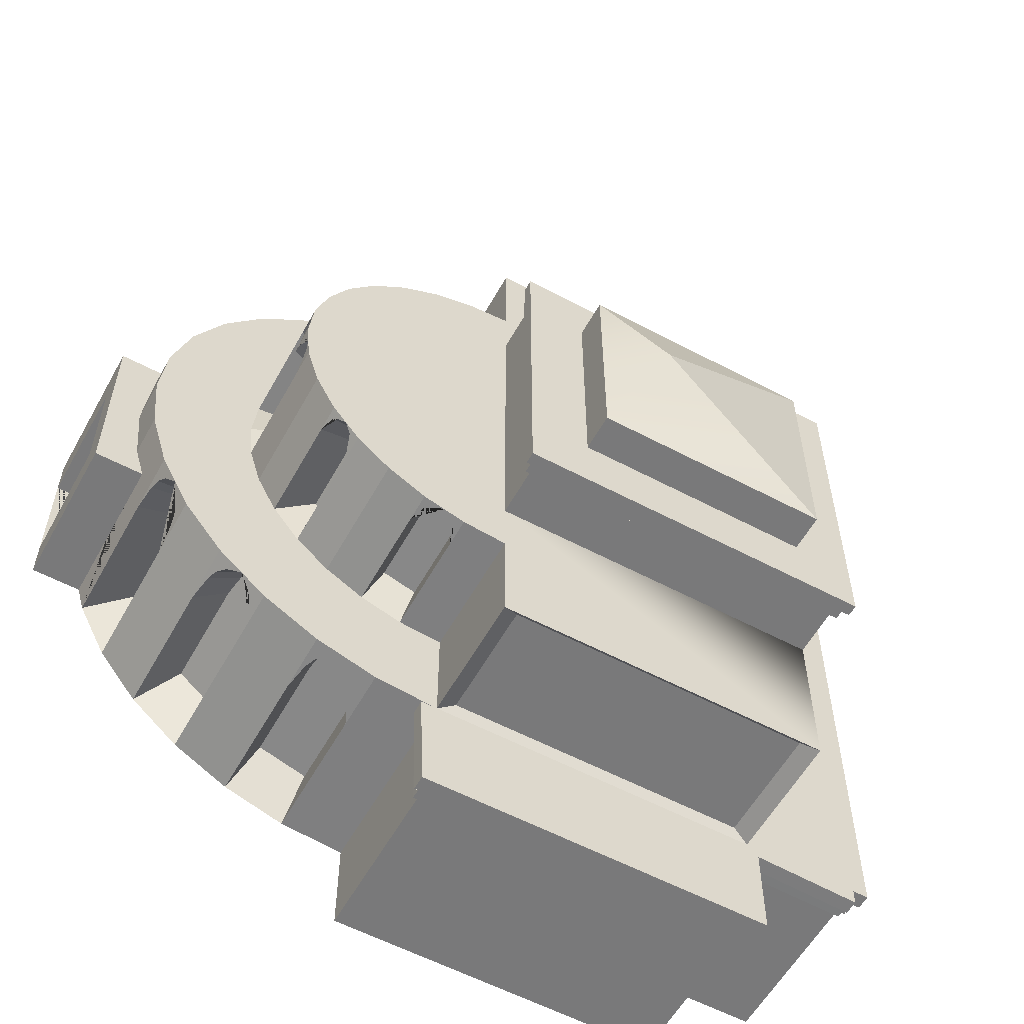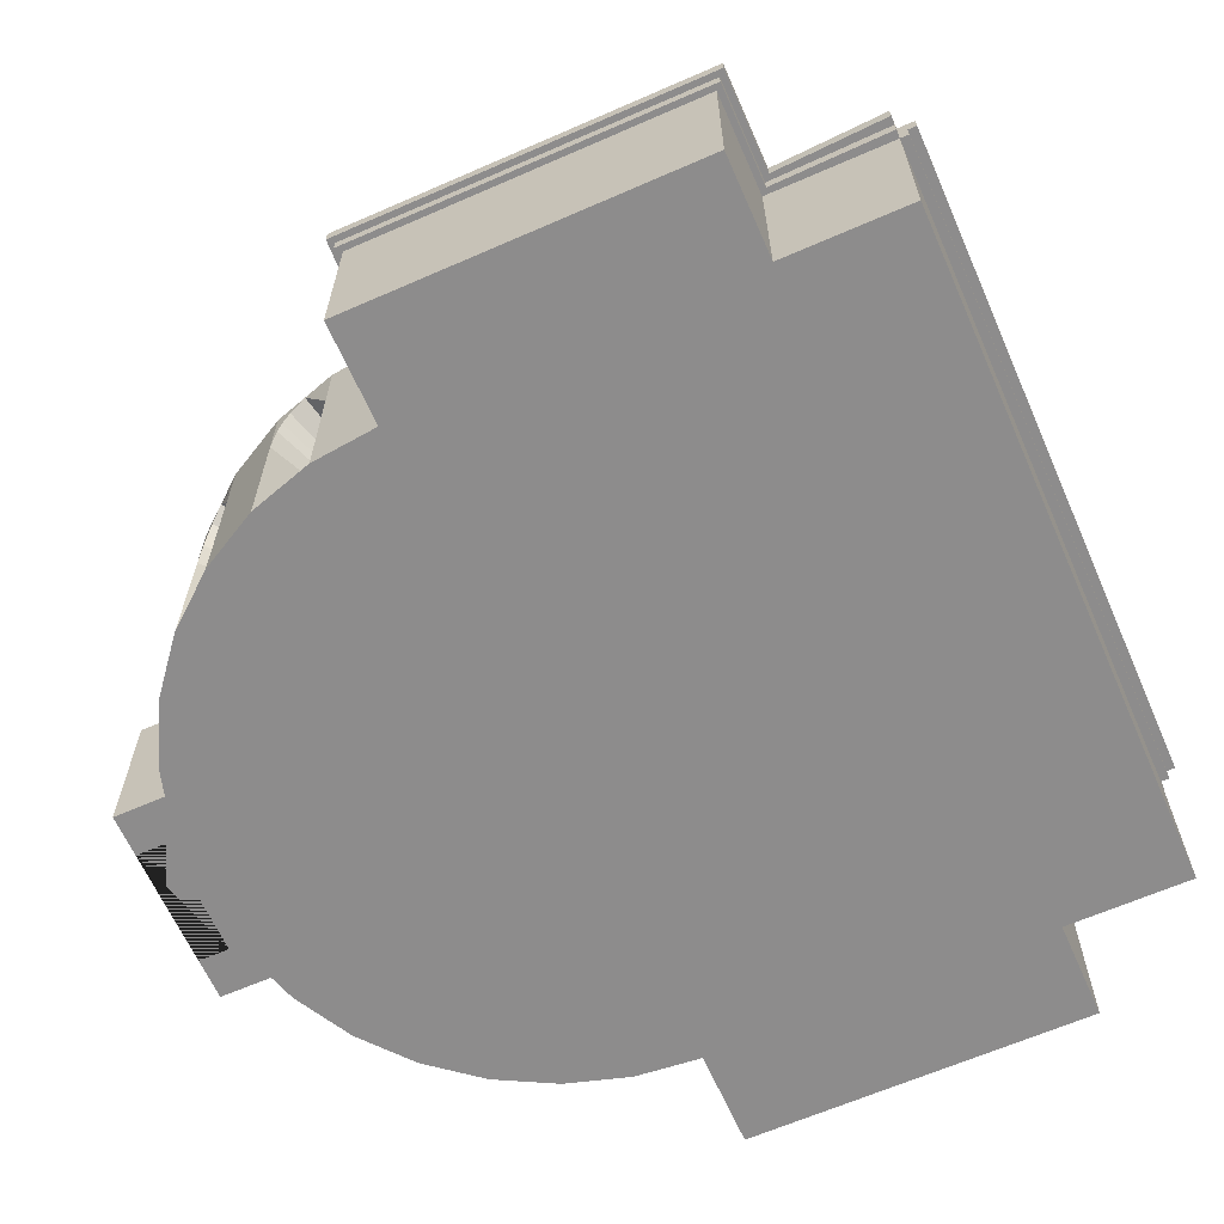
<metadata>
{"format":"obj","ext":"obj","renderer":"f3d","projection":"perspective","resolution":1024,"background":"white","views":[{"elev":-57.8,"azim":151.1,"up":"+Z"},{"elev":-64.3,"azim":-156.2,"up":"+Y"}]}
</metadata>
<code>
o Cube_Cube.001
v 0.382 0.1624 0.1
v 0.382 0.1624 -0.1
v 0.382 0.004521 -0.05858
v 0.382 0.004521 0.05858
v 0.4757 0.004521 -0.1
v 0.4757 0.1624 -0.1
v 0.4757 0.1624 -0.05858
v 0.4757 0.1328 -0.05858
v 0.4757 0.004521 -0.05858
v 0.4757 0.004521 0.05858
v 0.4757 0.1328 0.05858
v 0.4757 0.1624 0.05858
v 0.4757 0.1624 0.1
v 0.4757 0.004521 0.1
v 0.4457 0.004521 -0.05858
v 0.4457 0.004521 0.05858
v 0.4457 0.1328 -0.05858
v 0.4457 0.1328 0.05858
v 0.382 0.004521 0.1
v 0.382 0.004521 -0.1
v 0.4254 0.004521 -0.1
v 0.4254 0.1624 -0.1
v 0.4254 0.004521 0.1
v 0.4361 0.004521 0.06478
v 0.4425 0.004521 0
v 0.4361 0.004521 -0.06478
v 0.1104 0.004521 -0.332
v 0.1104 0.1753 -0.332
v 0.1104 0.1894 -0.332
v 0.1104 0.2045 -0.332
v 0.1752 0.2045 -0.3257
v 0.1752 0.1424 -0.3257
v 0.1752 0.004521 -0.3257
v 0.3362 0.2045 0
v 0.3319 0.2045 -0.04405
v 0.2857 0.2138 -0.03509
v 0.2887 0.2212 -0.000598
v 0.3452 0.2045 -0.2348
v 0.3452 0.1424 -0.2348
v 0.3421 0.1716 -0.2374
v 0.3389 0.1837 -0.2399
v 0.3326 0.1945 -0.2451
v 0.32 0.2045 -0.2554
v 0.2375 0.004521 -0.3068
v 0.2375 0.1424 -0.3068
v 0.2375 0.2045 -0.3068
v 0.2949 0.2045 -0.2761
v 0.2949 0.1424 -0.2761
v 0.2949 0.004521 -0.2761
v 0.1862 0.3307 0.2118
v 0.1757 0.3358 0.215
v 0.1621 0.3188 0.1702
v 0.1705 0.3147 0.1677
v 0.3452 0.004521 -0.2348
v 0.3865 0.2045 -0.1845
v 0.3865 0.1424 -0.1845
v 0.3865 0.004521 -0.1845
v 0.4172 0.004521 -0.1271
v 0.4172 0.1424 -0.1271
v 0.4172 0.2045 -0.1271
v 0.4361 0.2045 -0.06478
v 0.4361 0.1624 -0.06478
v 0.4254 0.1624 0.1
v 0.4361 0.1624 0.06478
v 0.4361 0.2045 0.06478
v 0.4172 0.2045 0.1271
v 0.4172 0.1424 0.1271
v 0.4172 0.004521 0.1271
v 0.4153 0.1716 -0.1307
v 0.4133 0.1837 -0.1342
v 0.4095 0.1945 -0.1414
v 0.4018 0.2045 -0.1558
v 0.3942 0.1945 -0.1701
v 0.3903 0.1837 -0.1773
v 0.3884 0.1716 -0.1809
v 0.3865 0.004521 0.1845
v 0.3865 0.1424 0.1845
v 0.3865 0.2045 0.1845
v 0.3452 0.2045 0.2348
v 0.3452 0.1424 0.2348
v 0.3452 0.004521 0.2348
v 0.2947 0.3266 -0.1297
v 0.2964 0.3173 -0.1276
v 0.2578 0.3041 -0.1009
v 0.2564 0.3115 -0.1026
v 0.2949 0.004521 0.2761
v 0.2949 0.1424 0.2761
v 0.2949 0.2045 0.2761
v 0.2375 0.2045 0.3068
v 0.2375 0.1424 0.3068
v 0.2375 0.004521 0.3068
v 0.1752 0.004521 0.3257
v 0.1752 0.1424 0.3257
v 0.1752 0.2045 0.3257
v 0.1104 0.2045 0.332
v 0.1104 0.1894 0.332
v 0.1104 0.1753 0.332
v 0.1104 0.004521 0.332
v 0.4018 0.2045 0.1558
v 0.4425 0.1624 0
v 0.4425 0.2045 0
v 0.1104 0.004521 0.43
v -0.2305 0.004521 0.43
v -0.2305 0.004521 0.332
v -0.2305 0.004521 -0.332
v -0.2305 0.004521 -0.43
v 0.1104 0.004521 -0.43
v -0.2305 0.1753 0.43
v 0.1104 0.1753 0.43
v 0.1104 0.3358 -0.332
v -0.2305 0.3358 -0.332
v -0.2305 0.3358 -0.168
v 0.1104 0.3358 -0.168
v -0.2305 0.1894 0.332
v -0.2305 0.1894 0.43
v -0.2423 0.1894 0.4417
v -0.2423 0.1894 0.3438
v 0.1104 0.1753 -0.43
v -0.3535 0.004521 0.332
v -0.3535 0.004521 -0.332
v -0.2305 0.1753 0.332
v 0.1222 0.4117 -0.1797
v 0.06033 0.4117 -0.1186
v 0.06033 0.4117 0.1186
v 0.1222 0.4117 0.1797
v -0.2305 0.1894 -0.332
v -0.3535 0.1894 -0.332
v -0.3535 0.1894 -0.3486
v -0.2423 0.1894 -0.3438
v -0.2305 0.2045 0.332
v -0.2305 0.2045 -0.332
v -0.3535 0.2045 -0.332
v -0.3535 0.2045 0.332
v -0.2305 0.1753 -0.332
v -0.3535 0.1753 -0.332
v 0.1104 0.3358 0.332
v 0.1545 0.2045 0.2215
v 0.1104 0.2045 0.2258
v 0.2982 0.2045 0.1255
v 0.319 0.2045 0.08641
v 0.319 0.3358 0.08641
v 0.2982 0.3358 0.1255
v 0.2982 0.3081 0.1255
v -0.2305 0.1894 -0.43
v -0.2423 0.1894 -0.4417
v 0.2063 0.2045 -0.3162
v 0.2063 0.2045 0.3162
v 0.32 0.2045 0.2554
v 0.2359 0.2045 -0.1878
v 0.1968 0.2045 -0.2086
v 0.1968 0.3081 -0.2086
v 0.1968 0.3358 -0.2086
v 0.2359 0.3358 -0.1877
v 0.3319 0.2045 0.04405
v 0.1545 0.2045 -0.2215
v 0.1104 0.2045 -0.2258
v 0.2701 0.2045 -0.1597
v 0.2701 0.2045 0.1597
v 0.2982 0.2045 -0.1255
v 0.2359 0.2045 0.1878
v 0.319 0.2045 -0.08641
v 0.1968 0.2045 0.2086
v -0.2305 0.3358 0.332
v -0.2137 0.3279 0.322
v 0.09322 0.3279 0.322
v 0.1545 0.3358 -0.2215
v 0.1104 0.3358 -0.2258
v 0.1104 0.3358 0.2258
v 0.1545 0.3358 0.2215
v 0.1968 0.3358 0.2086
v 0.2359 0.3358 0.1878
v 0.2701 0.3358 0.1597
v 0.2841 0.3358 0.1426
v 0.3319 0.3358 0.04405
v 0.3341 0.3358 0.02203
v 0.3362 0.3358 0
v 0.3341 0.3358 -0.02203
v 0.3319 0.3358 -0.04405
v 0.319 0.3358 -0.08641
v 0.2982 0.3358 -0.1255
v 0.2841 0.3358 -0.1426
v 0.2701 0.3358 -0.1597
v 0.1757 0.3358 -0.215
v 0.2701 0.3081 -0.1597
v 0.3884 0.1716 0.1809
v 0.3903 0.1837 0.1773
v 0.3942 0.1945 0.1701
v 0.2219 0.1945 0.3115
v 0.2297 0.1837 0.3091
v 0.2336 0.1716 0.3079
v 0.2701 0.3081 0.1597
v 0.2982 0.3081 -0.1255
v 0.1968 0.3081 0.2086
v 0.1104 0.3999 -0.168
v -0.2305 0.3999 -0.168
v -0.2423 0.3999 -0.1797
v 0.1222 0.3999 -0.1797
v 0.3319 0.3081 -0.04405
v 0.4095 0.1945 0.1414
v 0.4133 0.1837 0.1342
v 0.4153 0.1716 0.1307
v 0.3483 0.03267 -0.1567
v 0.3728 0.03267 -0.1107
v 0.1545 0.3081 -0.2215
v 0.1545 0.3081 0.2215
v 0.298 0.1716 0.2735
v 0.3012 0.1837 0.2709
v 0.3075 0.1945 0.2658
v 0.3326 0.1945 0.2451
v 0.3389 0.1837 0.2399
v 0.3421 0.1716 0.2374
v 0.3319 0.3081 0.04405
v 0.1104 0.3358 0.168
v -0.2305 0.3358 0.168
v -0.2305 0.3999 0.168
v 0.1104 0.3999 0.168
v 0.1222 0.3999 0.1797
v -0.2423 0.3999 0.1797
v -0.2423 0.4117 0.1797
v -0.1805 0.4117 0.1186
v -0.1805 0.4117 -0.1186
v -0.2423 0.4117 -0.1797
v 0.3075 0.1945 -0.2658
v 0.3012 0.1837 -0.2709
v 0.298 0.1716 -0.2735
v 0.1908 0.1945 -0.3209
v 0.183 0.1837 -0.3233
v 0.1791 0.1716 -0.3245
v 0.2336 0.1716 -0.3079
v 0.2297 0.1837 -0.3091
v 0.2219 0.1945 -0.3115
v 0.1791 0.1716 0.3245
v 0.183 0.1837 0.3233
v 0.1908 0.1945 0.3209
v 0.2718 0.3173 0.1575
v 0.2367 0.2967 0.1265
v 0.2381 0.3041 0.1248
v 0.2718 0.3173 -0.1575
v 0.2736 0.3266 -0.1554
v 0.2395 0.3115 -0.1231
v 0.2381 0.3041 -0.1248
v 0.3483 0.143 -0.1567
v 0.1942 0.3173 -0.2094
v 0.1915 0.3266 -0.2102
v 0.1862 0.3307 -0.2118
v 0.1651 0.3307 -0.2183
v 0.1598 0.3266 -0.2199
v 0.1571 0.3173 -0.2207
v 0.2911 0.3307 0.134
v 0.2479 0.3188 0.1129
v 0.2535 0.3147 0.106
v 0.2911 0.3307 -0.134
v 0.2771 0.3307 -0.1511
v 0.1769 0.3041 -0.1657
v 0.1748 0.3115 -0.1664
v 0.2367 0.2138 -0.1265
v 0.2592 0.2138 -0.09917
v 0.336 0.3173 -0.002753
v 0.3357 0.3266 -0.005506
v 0.3351 0.3307 -0.01101
v 0.3362 0.3081 0
v 0.3351 0.3307 0.01101
v 0.3357 0.3266 0.005507
v 0.336 0.3173 0.002753
v 0.333 0.3307 -0.03304
v 0.3324 0.3266 -0.03855
v 0.3322 0.3173 -0.0413
v 0.3322 0.3173 0.0413
v 0.3324 0.3266 0.03855
v 0.333 0.3307 0.03304
v 0.2857 0.2967 0.03522
v 0.2859 0.3041 0.03302
v 0.2947 0.3266 0.1297
v 0.2964 0.3173 0.1276
v 0.2736 0.3266 0.1554
v 0.2771 0.3307 0.1511
v 0.1494 0.3115 -0.1741
v 0.1472 0.3041 -0.1747
v 0.1915 0.3266 0.2102
v 0.1942 0.3173 0.2094
v 0.1571 0.3173 0.2207
v 0.1598 0.3266 0.2199
v 0.1651 0.3307 0.2183
v 0.2145 0.1663 0.2648
v 0.2114 0.176 0.2657
v 0.2052 0.1847 0.2676
v 0.1927 0.1927 0.2714
v 0.1803 0.1847 0.2752
v 0.1741 0.176 0.2771
v 0.1709 0.1663 0.278
v 0.1678 0.143 0.279
v 0.1678 0.03267 0.279
v 0.2177 0.03267 0.2638
v 0.2177 0.143 0.2638
v 0.3105 0.143 -0.2027
v 0.3105 0.03267 -0.2027
v 0.2702 0.03267 -0.2358
v 0.2702 0.143 -0.2358
v 0.2727 0.1663 -0.2337
v 0.2752 0.176 -0.2316
v 0.2803 0.1847 -0.2275
v 0.2903 0.1927 -0.2192
v 0.3004 0.1847 -0.211
v 0.3054 0.176 -0.2068
v 0.308 0.1663 -0.2048
v 0.3728 0.143 -0.1107
v 0.3498 0.1663 -0.1538
v 0.3513 0.176 -0.1509
v 0.3544 0.1847 -0.1452
v 0.3605 0.1927 -0.1337
v 0.3667 0.1847 -0.1222
v 0.3697 0.176 -0.1165
v 0.3713 0.1663 -0.1136
v 0.3483 0.143 0.1567
v 0.3483 0.03267 0.1567
v 0.3728 0.03267 0.1107
v 0.3728 0.143 0.1107
v 0.3713 0.1663 0.1136
v 0.3697 0.176 0.1165
v 0.3667 0.1847 0.1222
v 0.3605 0.1927 0.1337
v 0.3544 0.1847 0.1452
v 0.3513 0.176 0.1509
v 0.3498 0.1663 0.1538
v 0.2177 0.143 -0.2638
v 0.2177 0.03267 -0.2638
v 0.1678 0.03267 -0.279
v 0.1678 0.143 -0.279
v 0.1709 0.1663 -0.278
v 0.1741 0.176 -0.2771
v 0.1803 0.1847 -0.2752
v 0.1927 0.1927 -0.2714
v 0.2052 0.1847 -0.2676
v 0.2114 0.176 -0.2657
v 0.2145 0.1663 -0.2648
v 0.308 0.1663 0.2048
v 0.3054 0.176 0.2068
v 0.3004 0.1847 0.211
v 0.2903 0.1927 0.2192
v 0.2803 0.1847 0.2275
v 0.2752 0.176 0.2316
v 0.2727 0.1663 0.2337
v 0.2702 0.143 0.2358
v 0.2702 0.03267 0.2358
v 0.3105 0.03267 0.2027
v 0.3105 0.143 0.2027
v 0.1536 0.3147 -0.1728
v 0.1621 0.3188 -0.1702
v 0.1705 0.3147 -0.1677
v 0.179 0.2967 -0.1651
v 0.179 0.2138 -0.1651
v 0.1451 0.2138 -0.1754
v 0.1451 0.2967 -0.1754
v 0.2367 0.2967 -0.1265
v 0.2423 0.3147 -0.1197
v 0.2479 0.3188 -0.1129
v 0.2535 0.3147 -0.106
v 0.2592 0.2967 -0.09917
v 0.289 0.304 -0.002052
v 0.2887 0.2875 -0.000598
v 0.2857 0.2966 -0.03509
v 0.2859 0.304 -0.03289
v 0.2861 0.3114 -0.03069
v 0.2866 0.3147 -0.02628
v 0.2874 0.3188 -0.01747
v 0.2883 0.3147 -0.00866
v 0.2887 0.3114 -0.004255
v 0.2857 0.2138 0.03522
v 0.289 0.3041 0.002186
v 0.2888 0.3115 0.004388
v 0.2883 0.3147 0.008793
v 0.2874 0.3188 0.0176
v 0.2866 0.3147 0.02641
v 0.2861 0.3115 0.03082
v 0.2367 0.2138 0.1265
v 0.2592 0.2138 0.09917
v 0.2592 0.2967 0.09917
v 0.2578 0.3041 0.1009
v 0.2564 0.3115 0.1026
v 0.2423 0.3147 0.1197
v 0.2395 0.3115 0.1231
v 0.1472 0.3041 0.1747
v 0.1451 0.2967 0.1754
v 0.1451 0.2138 0.1754
v 0.179 0.2138 0.1651
v 0.179 0.2967 0.1651
v 0.1769 0.3041 0.1657
v 0.1748 0.3115 0.1664
v 0.1536 0.3147 0.1728
v 0.1494 0.3115 0.1741
v -0.2305 0.3876 0.168
v -0.2305 0.3876 -0.168
v -0.2364 0.3999 0.1739
v 0.1163 0.3999 0.1739
v 0.1104 0.3876 -0.168
v 0.1104 0.3876 0.168
v -0.2364 0.3876 0.1739
v -0.2364 0.3876 -0.1739
v 0.1163 0.3876 -0.1739
v 0.1163 0.3876 0.1739
v -0.3535 0.1753 0.332
v -0.2305 0.1753 -0.43
v -0.2364 0.1753 -0.4359
v 0.1163 0.1753 -0.4359
v -0.3702 0.2045 -0.332
v -0.3702 0.2045 0.332
v -0.3535 0.1753 -0.3403
v -0.2364 0.1753 -0.3379
v -0.2364 0.1894 0.3379
v -0.2364 0.1894 0.4359
v -0.3619 0.1753 -0.332
v -0.3619 0.1894 -0.332
v -0.2423 0.2045 0.4417
v 0.1222 0.2045 0.4417
v 0.127 0.2045 0.332
v -0.06775 0.2045 0.332
v -0.2423 0.2045 0.3438
v 0.1163 0.1753 0.4359
v -0.2364 0.1753 0.4359
v 0.1104 0.1894 0.43
v 0.1222 0.1894 0.4417
v -0.2364 0.1894 -0.3379
v -0.3535 0.1894 -0.3403
v -0.2364 0.1894 -0.4359
v -0.3535 0.1894 0.332
v -0.3702 0.1894 0.332
v -0.3702 0.1894 -0.332
v 0.1163 0.1894 0.4359
v -0.3619 0.1894 0.332
v -0.3619 0.1753 0.332
v -0.2364 0.1753 0.3379
v -0.3535 0.1894 0.3403
v -0.3535 0.1753 0.3403
v 0.1187 0.1894 -0.332
v 0.1187 0.1753 -0.332
v 0.1163 0.1894 -0.4359
v 0.1187 0.1753 0.332
v 0.1187 0.1894 0.332
v 0.1104 0.1894 -0.43
v -0.2364 0.3999 -0.1739
v 0.1163 0.3999 -0.1739
v -0.1805 0.4497 0.1186
v -0.1805 0.4497 0
v -0.1805 0.4497 -0.1186
v 0.06033 0.4497 -0.1186
v 0.06033 0.4497 0.1186
v 0.1222 0.1894 -0.4417
v -0.2423 0.2045 -0.4417
v 0.1222 0.2045 -0.4417
v 0.127 0.1894 0.332
v -0.2423 0.2045 -0.3438
v -0.3535 0.2045 0.3486
v -0.3535 0.1894 0.3486
v -0.3535 0.2045 -0.3486
v 0.127 0.2045 -0.332
v 0.127 0.1894 -0.332
v -0.06775 0.2045 -0.332
v -0.2137 0.2098 0.322
v 0.09322 0.2098 0.322
v 0.09322 0.2098 -0.322
v -0.2137 0.2098 -0.322
v -0.2137 0.3279 -0.322
v 0.09322 0.3279 -0.322
v 0.003385 0.4862 0
f 1 2 20 3 4 19
f 5 6 7 8 9
f 20 2 6 5
f 10 11 12 13 14
f 4 10 14 19
f 2 1 13 12 7 6
f 20 5 9 3
f 9 15 16 10 4 3
f 8 7 12 11
f 14 13 1 19
f 15 17 18 16
f 9 8 17 15
f 8 11 18 17
f 11 10 16 18
f 20 21 22 2
f 20 19 23 24 25 26 21
f 27 28 29 30 31 32 33
f 34 35 36 37
f 38 39 40 41 42 43
f 44 45 46 47 48 49
f 50 51 52 53
f 54 39 38 55 56 57
f 58 59 60 61 62 22 21 26
f 24 23 63 64 65 66 67 68
f 60 59 69 70 71 72
f 72 73 74 75 56 55
f 76 77 78 79 80 81
f 82 83 84 85
f 86 87 88 89 90 91
f 92 93 94 95 96 97 98
f 78 66 99
f 27 33 44 49 54 57 58 26 25 24 68 76 81 86 91 92 98
f 64 100 101 65
f 23 19 1 63
f 63 1 2 22 62 100 64
f 100 62 61 101
f 102 103 104 98
f 27 105 106 107
f 108 103 102 109
f 114 115 116 117
f 28 27 107 118
f 105 104 119 120
f 121 104 103 108
f 122 123 124 125
f 60 55 72
f 126 127 128 129
f 130 131 132 133
f 134 105 120 135
f 95 30 110 136
f 95 94 137 138
f 139 140 141 142 143
f 144 126 129 145
f 38 47 43
f 46 31 146
f 94 89 147
f 88 79 148
f 149 150 151 152 153
f 65 101 34 154
f 46 146 31 155 150
f 30 95 138 156
f 66 65 154 140
f 47 46 150 149
f 78 99 66 140 139
f 38 43 47 149 157
f 79 78 139 158
f 55 38 157 159
f 88 148 79 158 160
f 60 72 55 159 161
f 89 88 160 162
f 61 60 161 35
f 94 147 89 162 137
f 101 61 35 34
f 31 30 156 155
f 136 163 164 165
f 166 167 168 169 51 170 171 172 173 142 141 174 175 176 177 178 179 180 181 182 153 152 183
f 157 149 153 182 184
f 78 77 185 186 187 99
f 147 188 189 190 90 89
f 160 158 191 172 171
f 161 159 192 180 179
f 162 160 171 170 193
f 194 195 196 197
f 35 161 179 178 198
f 99 199 200 201 67 66
f 58 57 202 203
f 155 156 167 166 204
f 138 137 205 169 168
f 88 87 206 207 208 148
f 131 130 163 111
f 148 209 210 211 80 79
f 140 154 212 174 141
f 163 136 213 214
f 136 110 113 213
f 111 163 214 112
f 215 216 217 218
f 219 220 221 222
f 43 223 224 225 48 47
f 146 226 227 228 32 31
f 46 45 229 230 231 146
f 94 93 232 233 234 147
f 235 191 236 237
f 238 239 240 241
f 57 56 242 202
f 183 152 151 243 244 245
f 246 247 248 204 166 183
f 249 173 250 251
f 252 181 180 192 83 82
f 253 239 238 184 182 181
f 244 243 254 255
f 159 157 256 257
f 258 259 260 177 176 261
f 262 263 264 261 176 175
f 265 266 267 198 178 177
f 268 269 270 175 174 212
f 268 212 271 272
f 249 273 274 143 142 173
f 235 275 276 173 172 191
f 248 247 277 278
f 50 279 280 193 170 51
f 281 282 283 51 169 205
f 284 285 286 287 288 289 290 291 292 293 294
f 295 296 297 298 299 300 301 302 303 304 305
f 306 203 202 242 307 308 309 310 311 312 313
f 314 315 316 317 318 319 320 321 322 323 324
f 325 326 327 328 329 330 331 332 333 334 335
f 336 337 338 339 340 341 342 343 344 345 346
f 278 277 347 348 349 255 254 350 351 352 353
f 354 241 240 355 356 357 85 84 358 257 256
f 359 360 37 36 361 362 363 364 365 366 367
f 272 271 368 37 360 369 370 371 372 373 374
f 237 236 375 376 377 378 379 251 250 380 381
f 382 383 384 385 386 387 388 53 52 389 390
f 267 266 363 362
f 281 205 383 382
f 154 34 37 368
f 59 58 203 306
f 264 263 370 369
f 139 143 377 376
f 147 234 288 287
f 274 273 379 378
f 90 190 284 294
f 280 279 388 387
f 148 208 340 339
f 158 139 376 375
f 233 232 290 289
f 157 184 354 256
f 80 211 336 346
f 207 206 342 341
f 191 158 375 236
f 199 99 321 320
f 151 150 351 350
f 201 200 319 318
f 185 77 314 324
f 137 162 385 384
f 75 74 308 307
f 73 72 310 309
f 225 224 300 299
f 192 159 257 358
f 69 59 306 313
f 228 227 330 329
f 223 43 302 301
f 259 258 359 367
f 40 39 295 305
f 269 268 272 374
f 162 193 386 385
f 226 146 332 331
f 275 235 237 381
f 229 45 325 335
f 68 67 317 316
f 282 281 382 390
f 35 198 361 36
f 247 246 347 277
f 76 68 316 315
f 190 189 285 284
f 205 137 384 383
f 245 244 255 349
f 211 210 337 336
f 239 253 355 240
f 77 76 315 314
f 186 185 324 323
f 252 82 85 357
f 70 69 313 312
f 155 204 353 352
f 266 265 364 363
f 41 40 305 304
f 177 260 366 365
f 81 80 346 345
f 230 229 335 334
f 212 154 368 271
f 263 262 371 370
f 86 81 345 344
f 204 248 278 353
f 175 270 373 372
f 243 151 350 254
f 273 249 251 379
f 87 86 344 343
f 184 238 241 354
f 173 276 380 250
f 83 192 358 84
f 279 50 53 388
f 198 267 362 361
f 51 283 389 52
f 91 90 294 293
f 261 264 369 360
f 234 233 289 288
f 92 91 293 292
f 143 274 378 377
f 188 147 287 286
f 193 280 387 386
f 208 207 341 340
f 93 92 292 291
f 232 93 291 290
f 209 148 339 338
f 206 87 343 342
f 200 199 320 319
f 67 201 318 317
f 99 187 322 321
f 56 75 307 242
f 74 73 309 308
f 48 225 299 298
f 72 71 311 310
f 32 228 329 328
f 224 223 301 300
f 43 42 303 302
f 227 226 331 330
f 146 231 333 332
f 33 32 328 327
f 260 259 367 366
f 44 33 327 326
f 270 269 374 373
f 276 275 381 380
f 45 44 326 325
f 283 282 390 389
f 246 183 348 347
f 189 188 286 285
f 183 245 349 348
f 210 209 338 337
f 253 181 356 355
f 49 48 298 297
f 187 186 323 322
f 181 252 357 356
f 54 49 297 296
f 71 70 312 311
f 265 177 365 364
f 150 155 352 351
f 42 41 304 303
f 258 261 360 359
f 39 54 296 295
f 231 230 334 333
f 262 175 372 371
f 27 98 104 105
f 112 214 391 392
f 216 215 393 394
f 213 113 395 396
f 392 391 397 398
f 113 112 392 395
f 396 395 399 400
f 214 213 396 391
f 395 392 398 399
f 120 119 401 135
f 118 402 403 404
f 133 132 405 406
f 134 135 407 408
f 104 121 401 119
f 115 114 409 410
f 105 134 402 106
f 127 135 411 412
f 413 414 415 95 416 130 417
f 108 109 418 419
f 115 420 421 116
f 127 126 422 423
f 98 97 109 102
f 126 144 424 422
f 127 425 426 427
f 420 115 410 428
f 107 106 402 118
f 425 127 412 429
f 411 430 429 412
f 422 408 407 423
f 431 409 432 433
f 408 422 424 403
f 409 431 419 410
f 434 435 404 436
f 437 438 428 418
f 410 419 418 428
f 404 403 424 436
f 121 108 419 431
f 401 121 431 433
f 144 439 436 424
f 401 425 429 430
f 439 29 434 436
f 29 28 435 434
f 114 425 432 409
f 28 118 404 435
f 135 127 423 407
f 109 97 437 418
f 97 96 438 437
f 135 401 430 411
f 96 420 428 438
f 425 401 433 432
f 402 134 408 403
f 398 397 393 440
f 400 399 441 394
f 399 398 440 441
f 397 400 394 393
f 195 194 441 440
f 194 216 394 441
f 215 195 440 393
f 391 396 400 397
f 218 217 125 219
f 197 196 222 122
f 217 197 122 125
f 196 218 219 222
f 216 194 197 217
f 195 215 218 196
f 222 221 123 122
f 125 124 220 219
f 221 220 442 443 444
f 445 444 443 442 446
f 124 123 445 446
f 123 221 444 445
f 220 124 446 442
f 447 145 448 449
f 450 415 414 421
f 129 451 448 145
f 117 417 452 453
f 427 426 406 405
f 451 129 128 454
f 417 117 116 413
f 455 456 447 449
f 413 116 421 414
f 30 29 456 455
f 425 133 406 426
f 130 133 452 417
f 439 144 145 447
f 29 439 447 456
f 425 114 117 453
f 132 131 451 454
f 127 132 454 128
f 96 95 415 450
f 30 455 449 448 451 131 457
f 133 425 453 452
f 132 127 427 405
f 420 96 450 421
f 458 459 165 164
f 460 461 462 463
f 163 130 458 164
f 95 136 165 459
f 416 95 459 458 130
f 110 30 460 463
f 131 111 462 461
f 111 110 463 462
f 457 131 461 460 30
f 464 446 445
f 445 444 464
f 464 444 443
f 443 442 464
f 442 446 464
f 113 110 111 112

</code>
